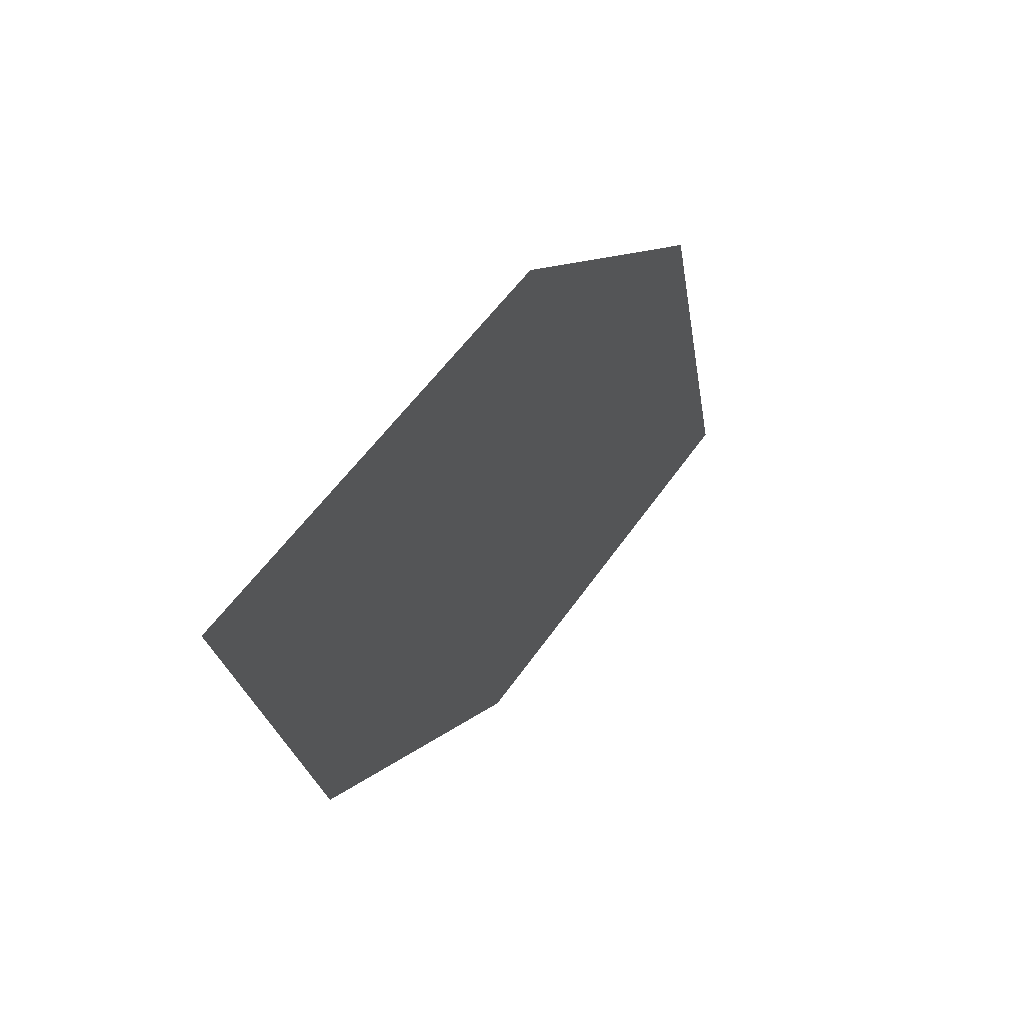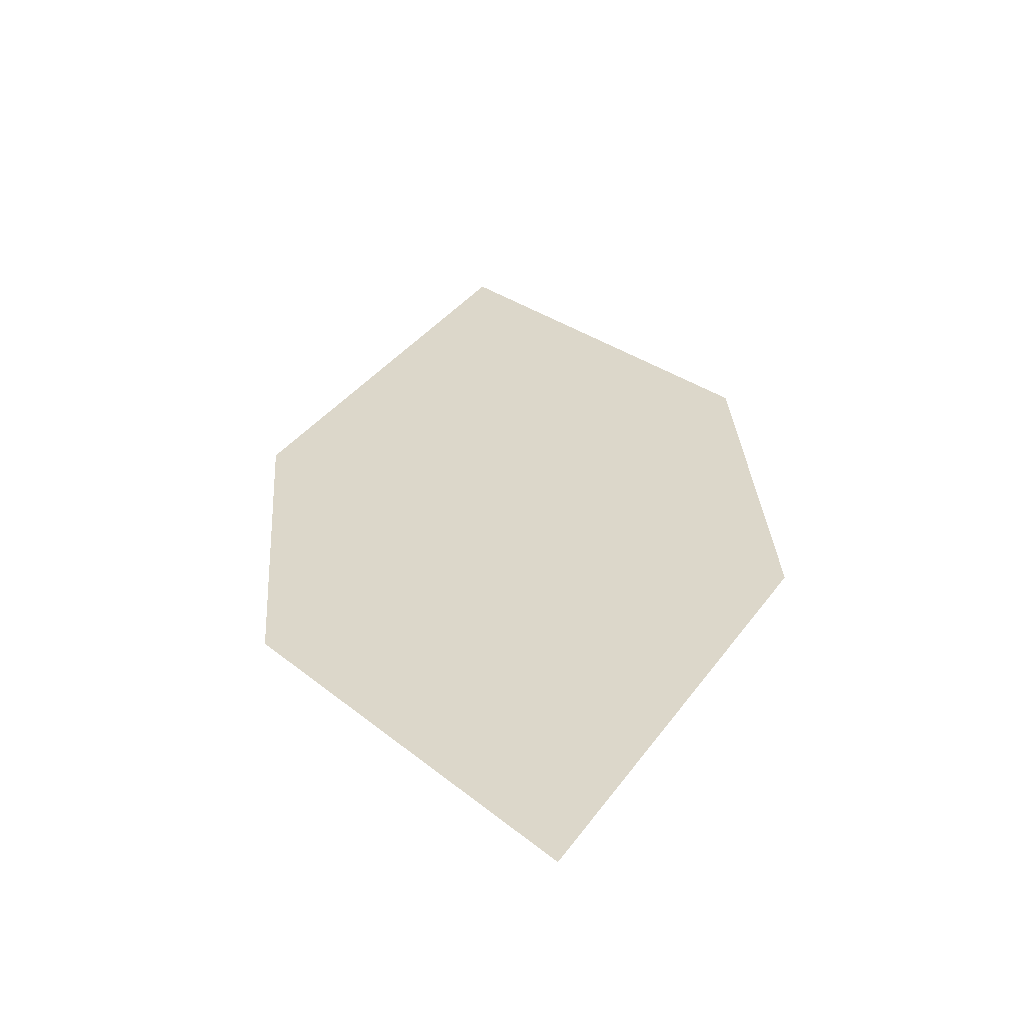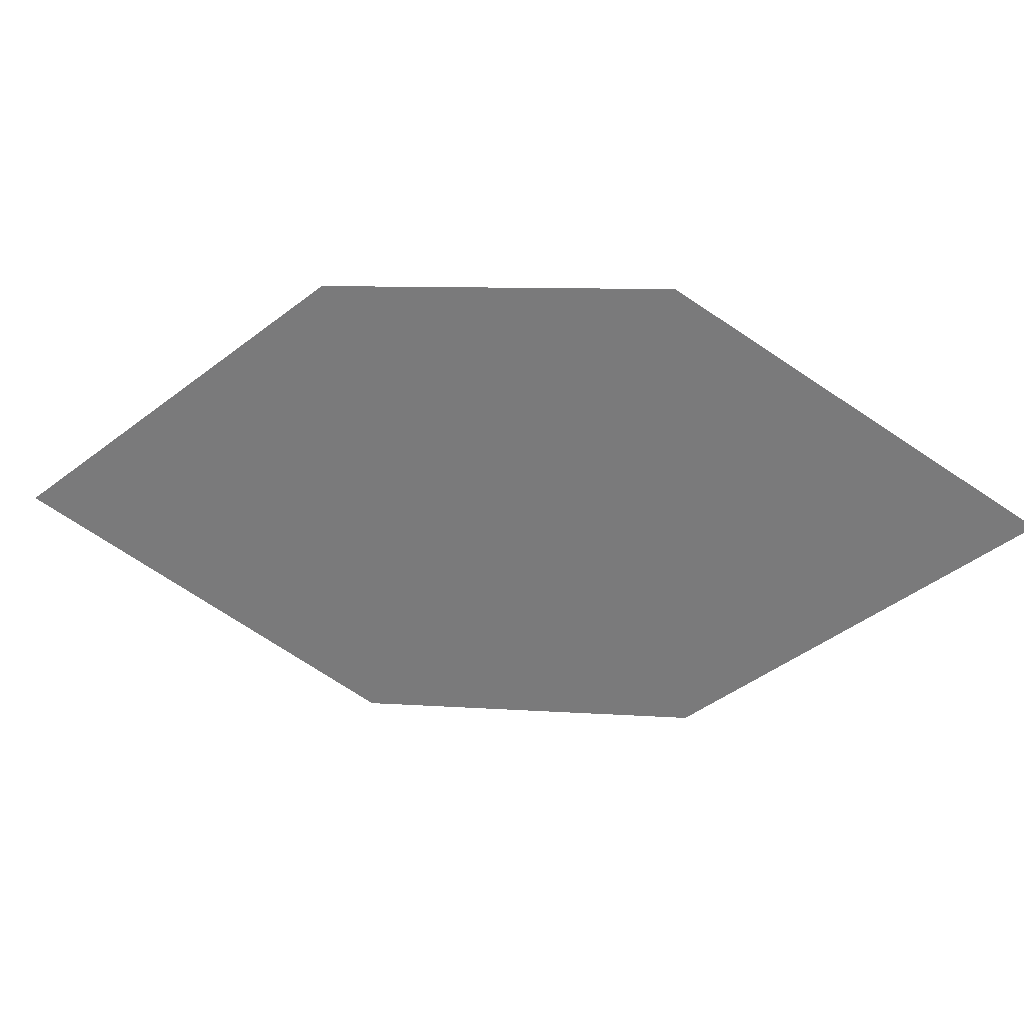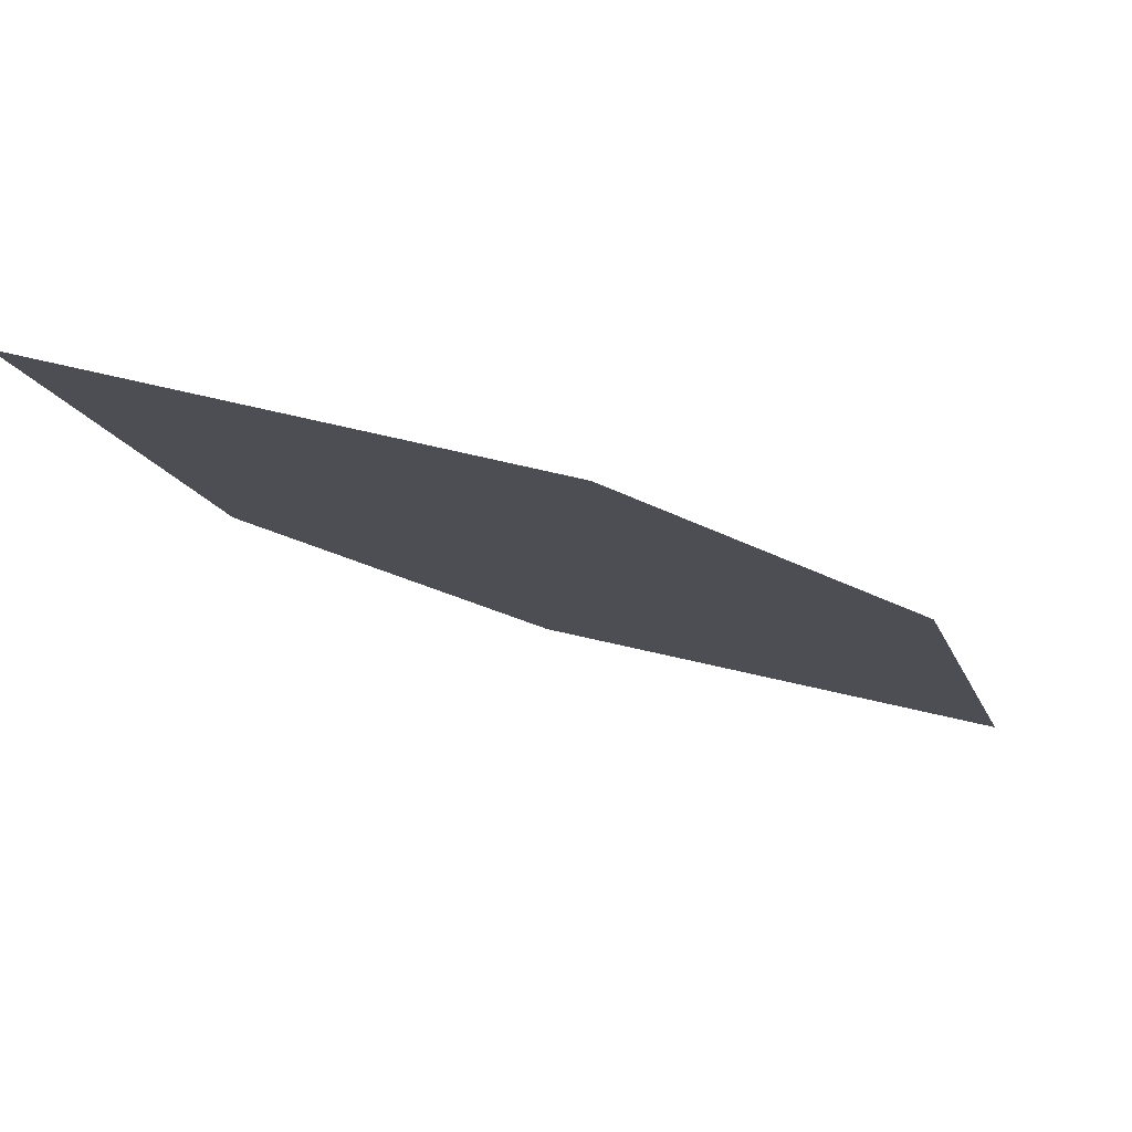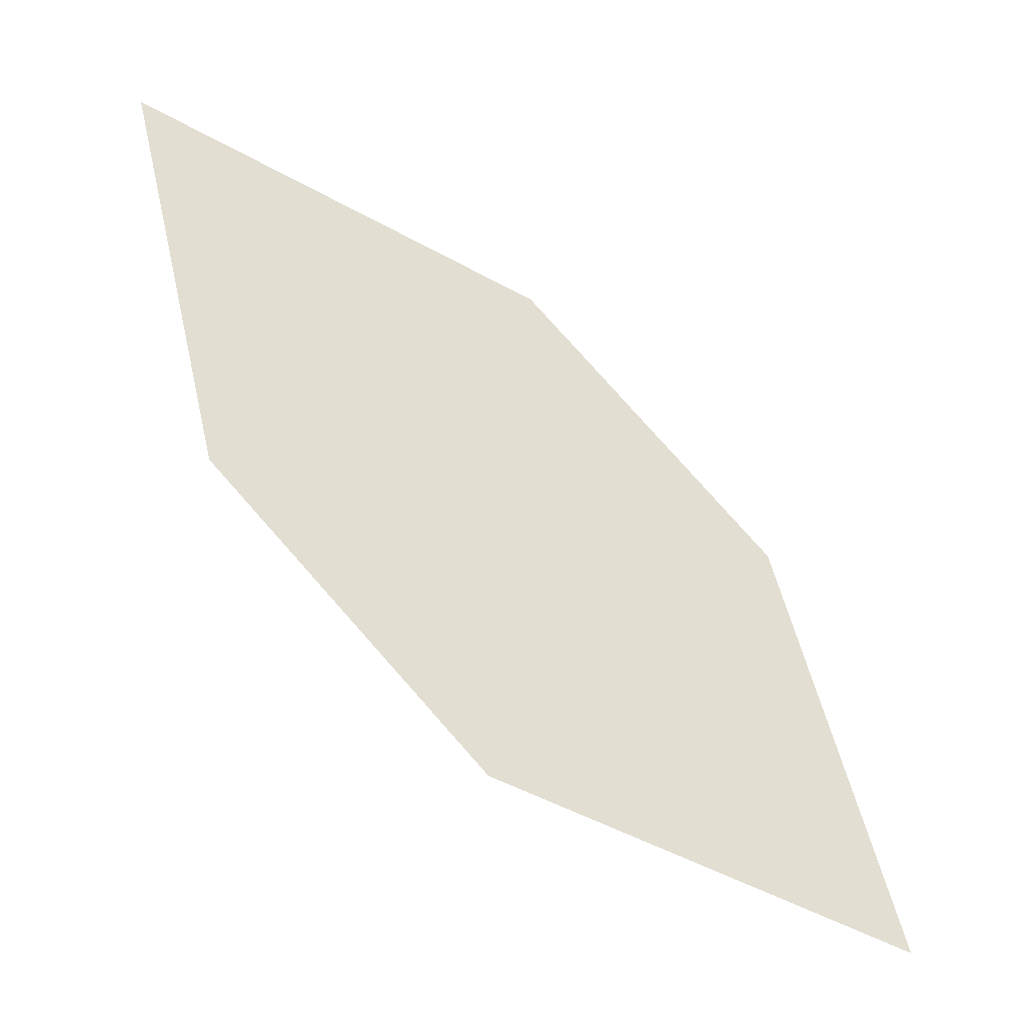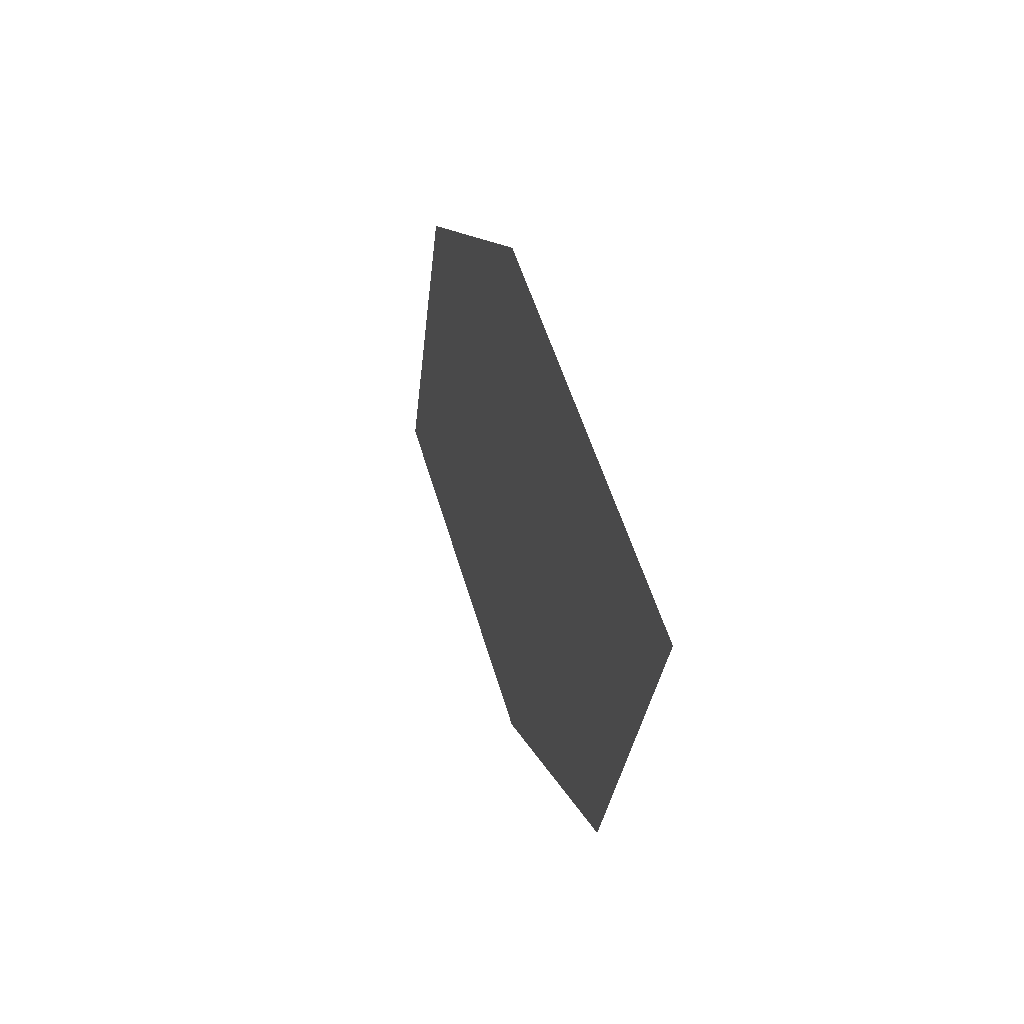
<metadata>
{"format":"obj","ext":"obj","renderer":"f3d","projection":"perspective","resolution":1024,"background":"white","views":[{"elev":53.3,"azim":134.4,"up":"+Y"},{"elev":22.9,"azim":124.9,"up":"+Z"},{"elev":-66.9,"azim":41.5,"up":"+Z"},{"elev":77.1,"azim":-155.9,"up":"+Y"},{"elev":-44.8,"azim":160.6,"up":"+Y"},{"elev":49.6,"azim":87.3,"up":"+Y"}]}
</metadata>
<code>
o leaves.360
v -0.0255 0.01803 2.324
v 0.02431 0.02033 2.313
v 0.06945 0.09502 2.302
v -0.01201 0.06705 2.32
v 0.01964 0.09271 2.313
v 0.05597 0.046 2.306
f 1 2 6 3
f 1 3 5 4

</code>
